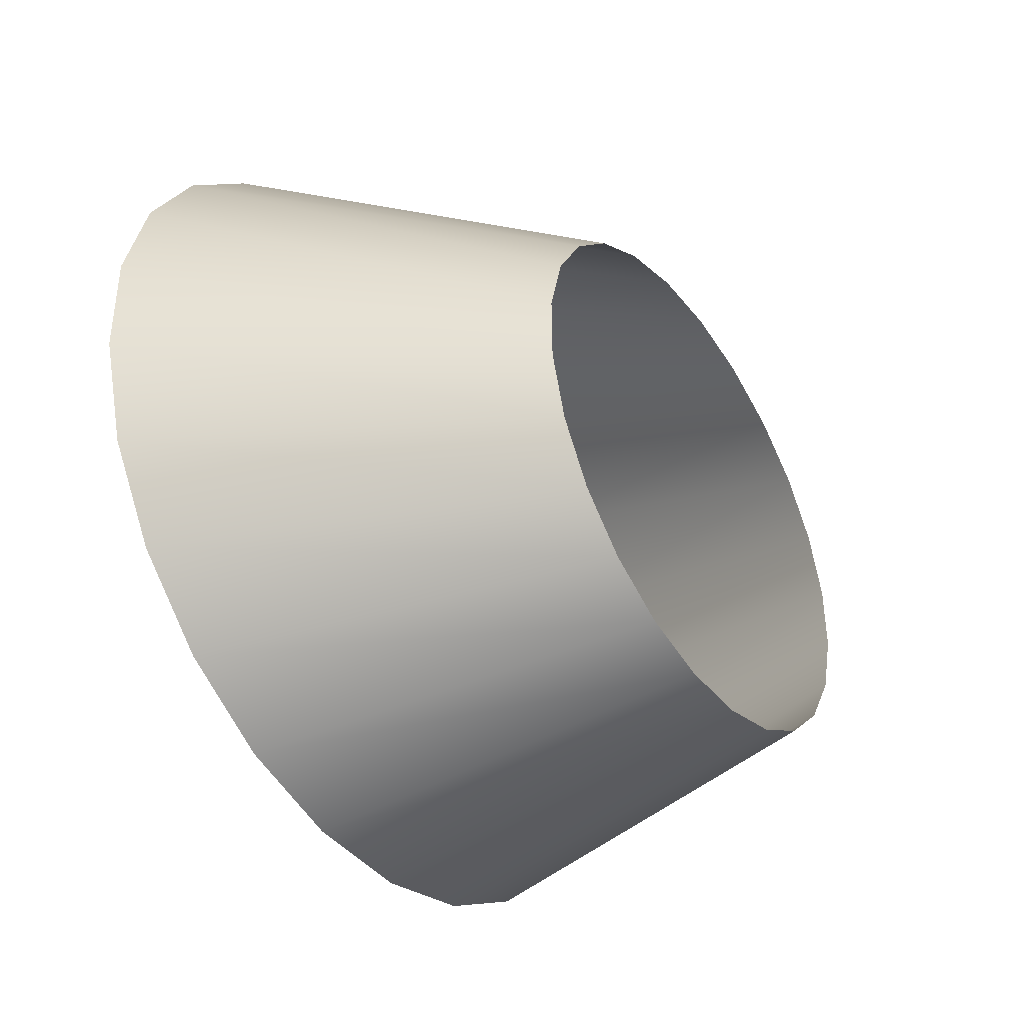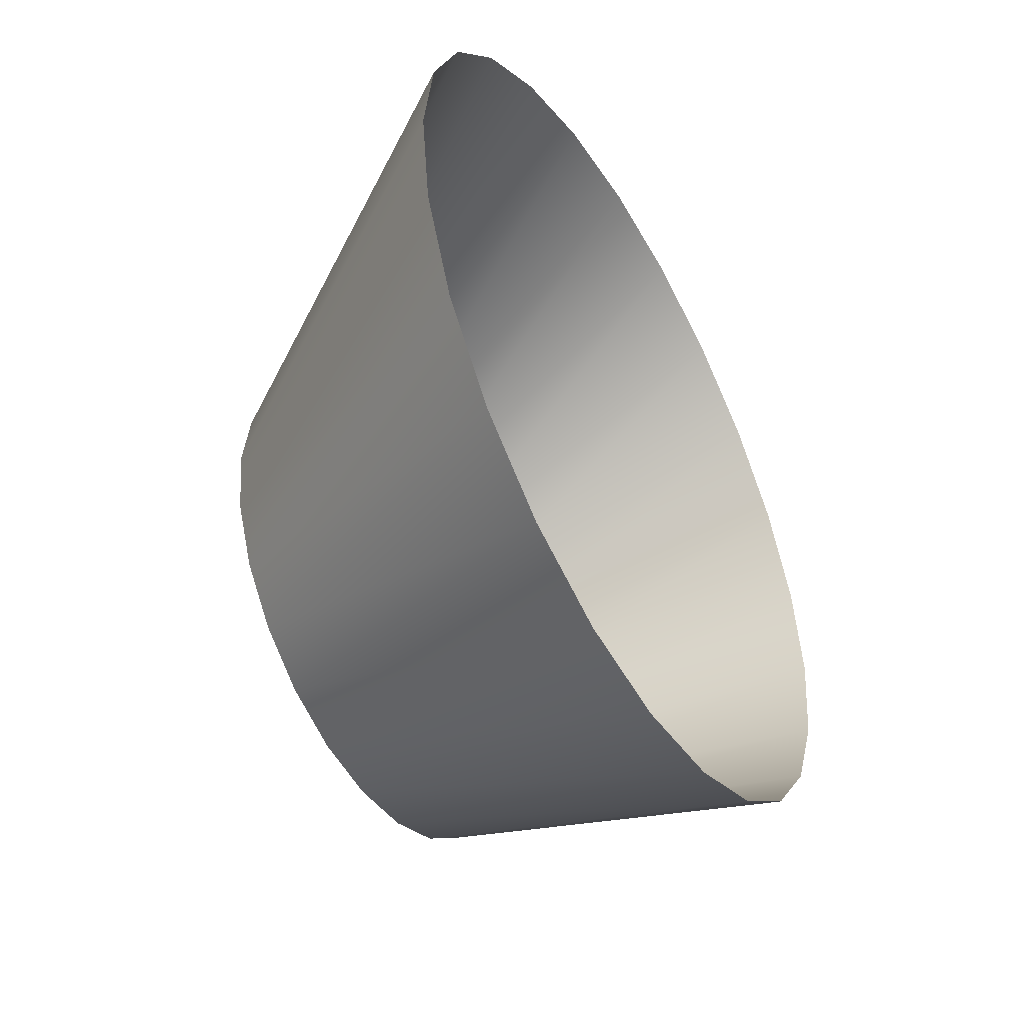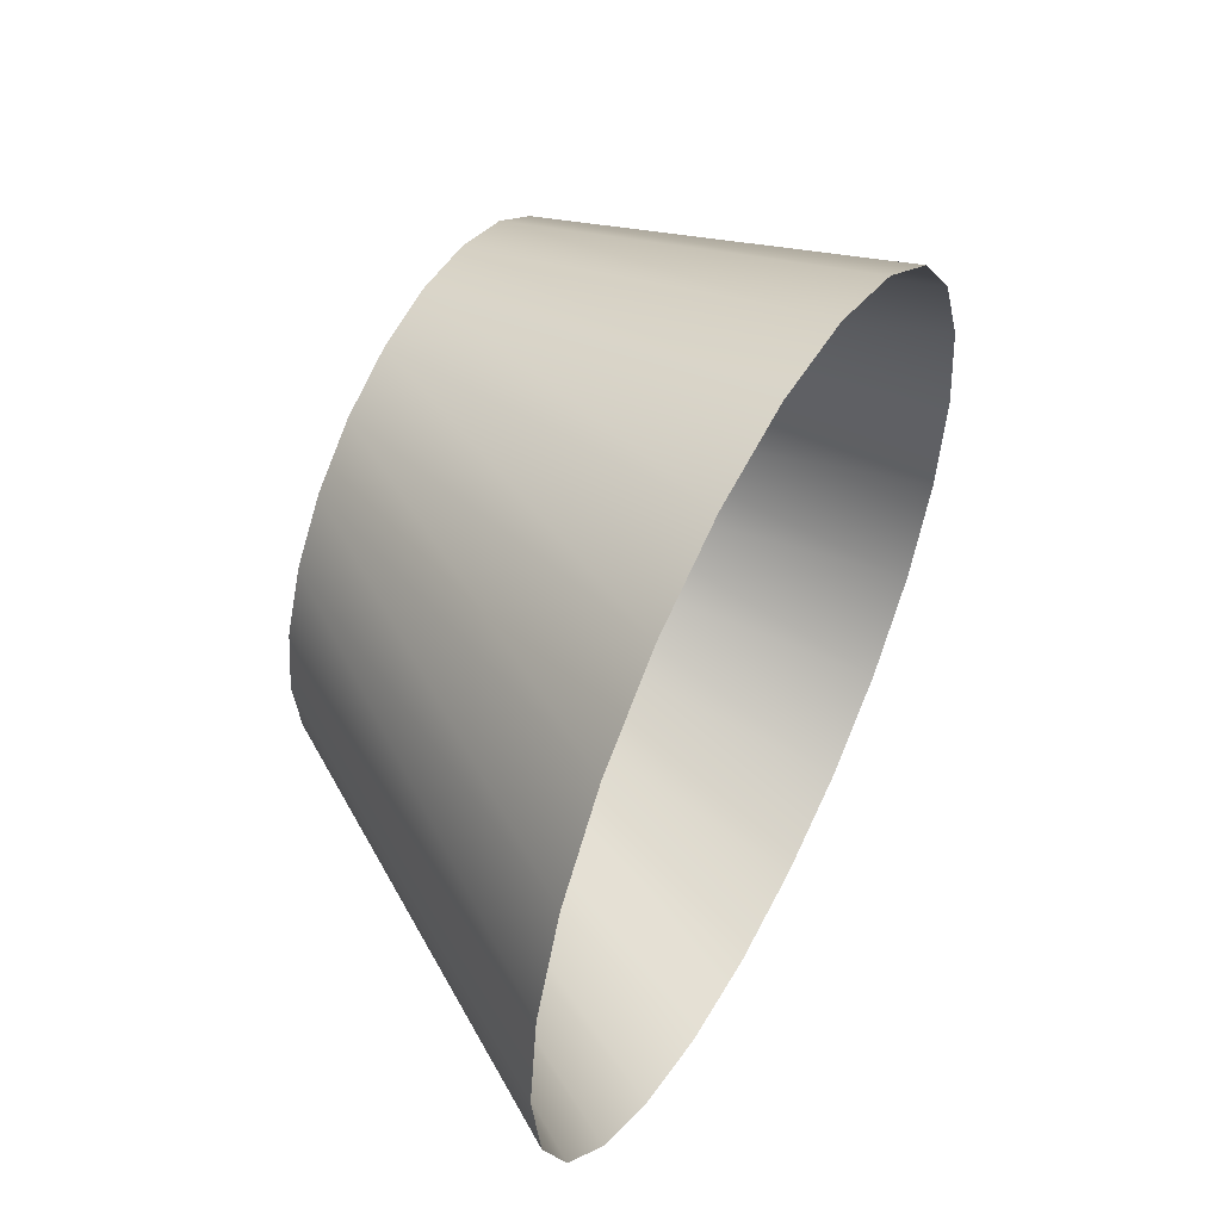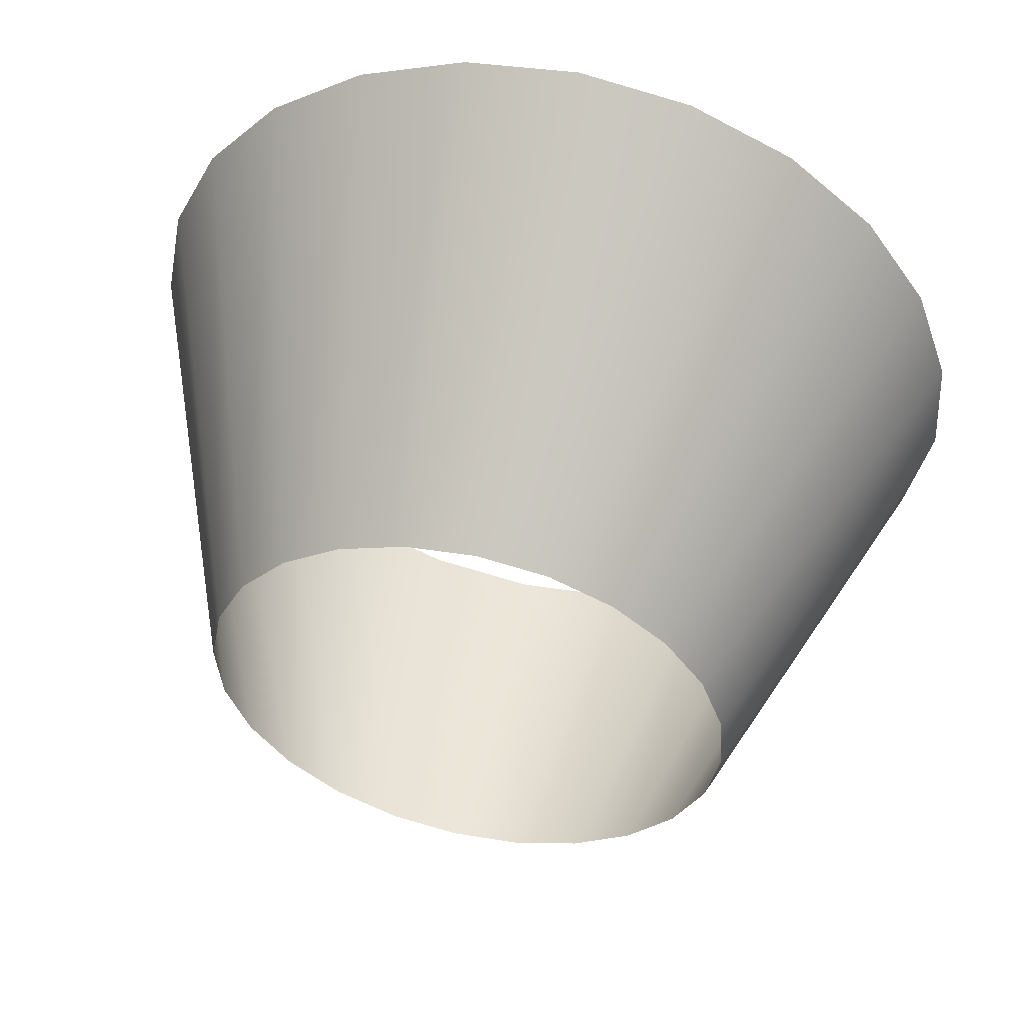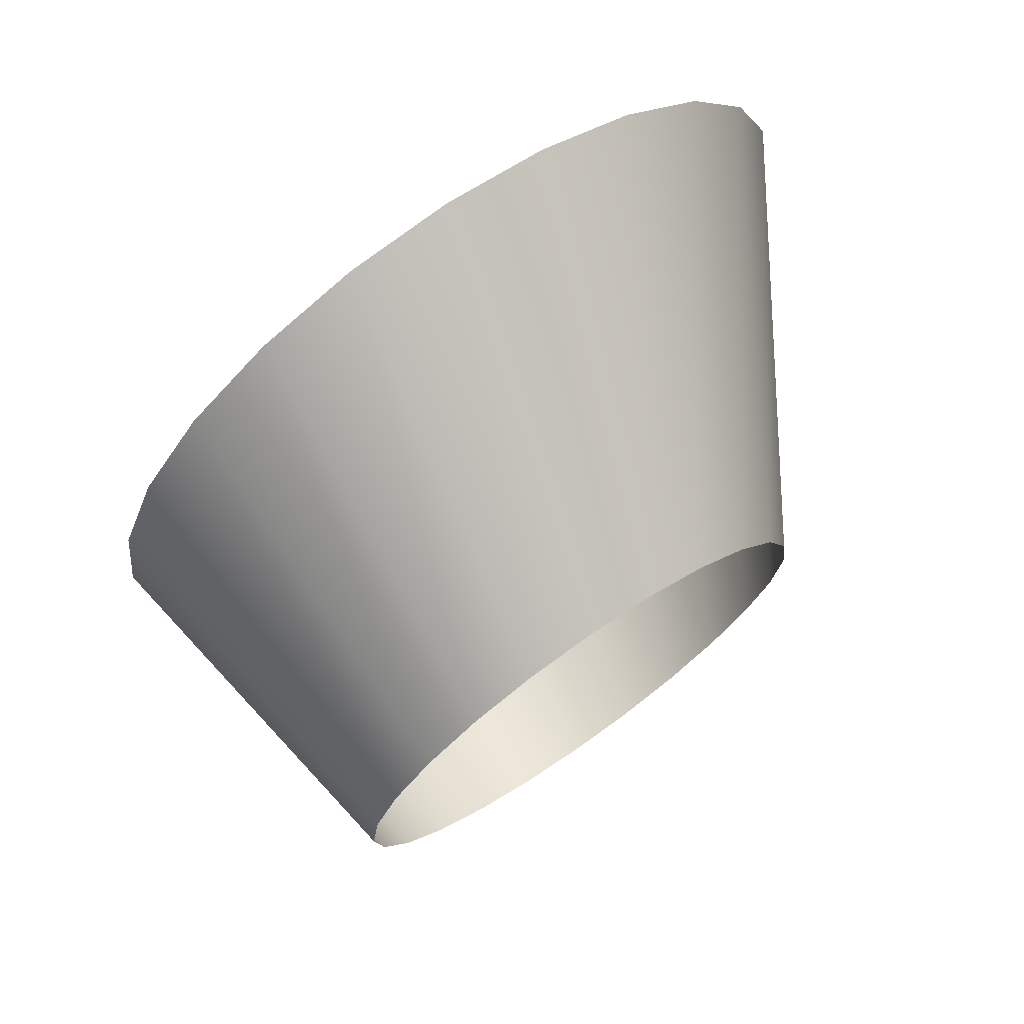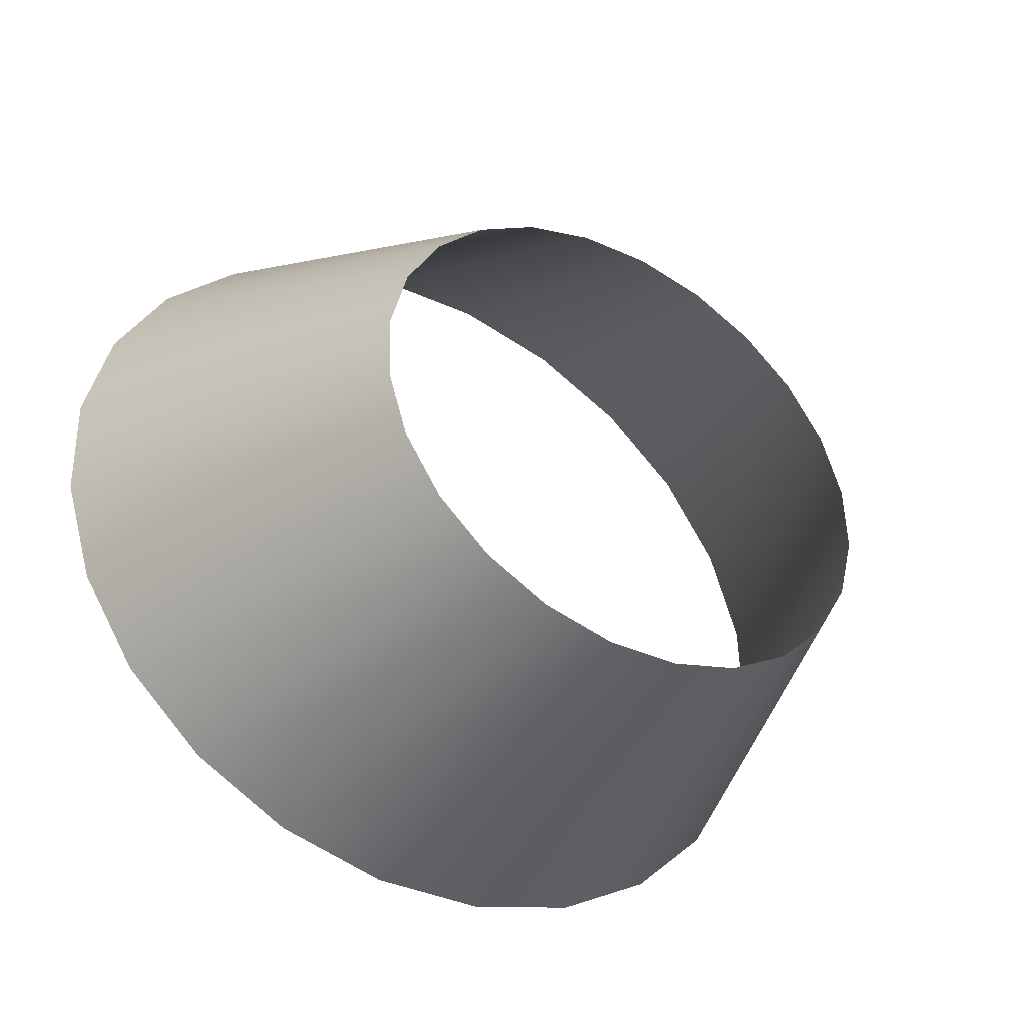
<metadata>
{"format":"obj","ext":"obj","renderer":"f3d","projection":"perspective","resolution":1024,"background":"white","views":[{"elev":-14.7,"azim":-148.5,"up":"+Z"},{"elev":-48.7,"azim":44.9,"up":"+Y"},{"elev":52.7,"azim":42.6,"up":"+Y"},{"elev":68.2,"azim":-77.4,"up":"+Z"},{"elev":72.4,"azim":-109.9,"up":"+Y"},{"elev":-23.2,"azim":-121.2,"up":"+Z"}]}
</metadata>
<code>
g Cone_02
v 0.2095 -2.69e-09 -1.744
v 2.639 -4.274e-09 -2.772
v 2.665 0.7427 -2.677
v 0.2254 0.4674 -1.685
v 2.739 1.435 -2.4
v 0.2721 0.9029 -1.511
v 2.857 2.029 -1.96
v 0.3464 1.277 -1.233
v 3.011 2.485 -1.386
v 0.4432 1.564 -0.8721
v 3.19 2.772 -0.7174
v 0.5559 1.744 -0.4514
v 3.382 2.87 3.227e-07
v 0.6769 1.806 5.827e-08
v 3.574 2.772 0.7174
v 0.7978 1.744 0.4514
v 3.753 2.485 1.386
v 0.9105 1.564 0.8721
v 3.907 2.029 1.96
v 1.007 1.277 1.233
v 4.025 1.435 2.4
v 1.082 0.9029 1.511
v 4.099 0.7427 2.677
v 1.128 0.4674 1.685
v 4.125 1.122e-06 2.772
v 1.144 7.059e-07 1.744
v 4.099 -0.7427 2.677
v 1.128 -0.4674 1.685
v 4.025 -1.435 2.4
v 1.082 -0.9029 1.511
v 3.907 -2.029 1.96
v 1.007 -1.277 1.233
v 3.753 -2.485 1.386
v 0.9105 -1.564 0.8721
v 3.574 -2.772 0.7174
v 0.7978 -1.744 0.4514
v 3.382 -2.87 1.819e-06
v 0.6769 -1.806 9.971e-07
v 3.19 -2.772 -0.7174
v 0.5559 -1.744 -0.4514
v 3.011 -2.485 -1.386
v 0.4432 -1.564 -0.8721
v 2.857 -2.029 -1.96
v 0.3464 -1.277 -1.233
v 2.739 -1.435 -2.4
v 0.2721 -0.9029 -1.511
v 2.665 -0.7427 -2.677
v 0.2254 -0.4674 -1.685
v 2.639 -4.274e-09 -2.772
v 0.2095 -2.69e-09 -1.744
g Cone_02_0
f 3 2 1
f 4 3 1
f 5 3 4
f 6 5 4
f 7 5 6
f 8 7 6
f 9 7 8
f 10 9 8
f 11 9 10
f 12 11 10
f 13 11 12
f 14 13 12
f 15 13 14
f 16 15 14
f 17 15 16
f 18 17 16
f 19 17 18
f 20 19 18
f 21 19 20
f 22 21 20
f 23 21 22
f 24 23 22
f 25 23 24
f 26 25 24
f 27 25 26
f 28 27 26
f 29 27 28
f 30 29 28
f 31 29 30
f 32 31 30
f 33 31 32
f 34 33 32
f 35 33 34
f 36 35 34
f 37 35 36
f 38 37 36
f 39 37 38
f 40 39 38
f 41 39 40
f 42 41 40
f 43 41 42
f 44 43 42
f 45 43 44
f 46 45 44
f 47 45 46
f 48 47 46
f 49 47 48
f 50 49 48

</code>
